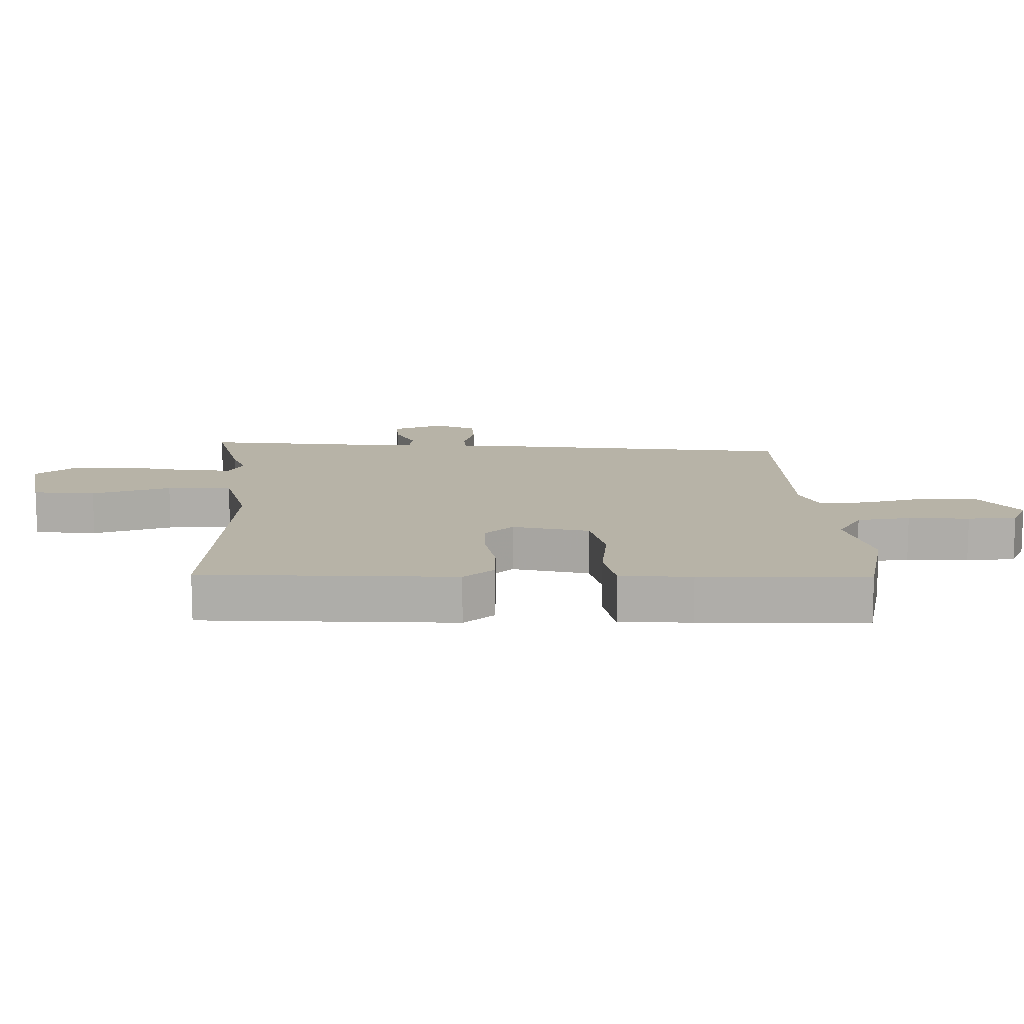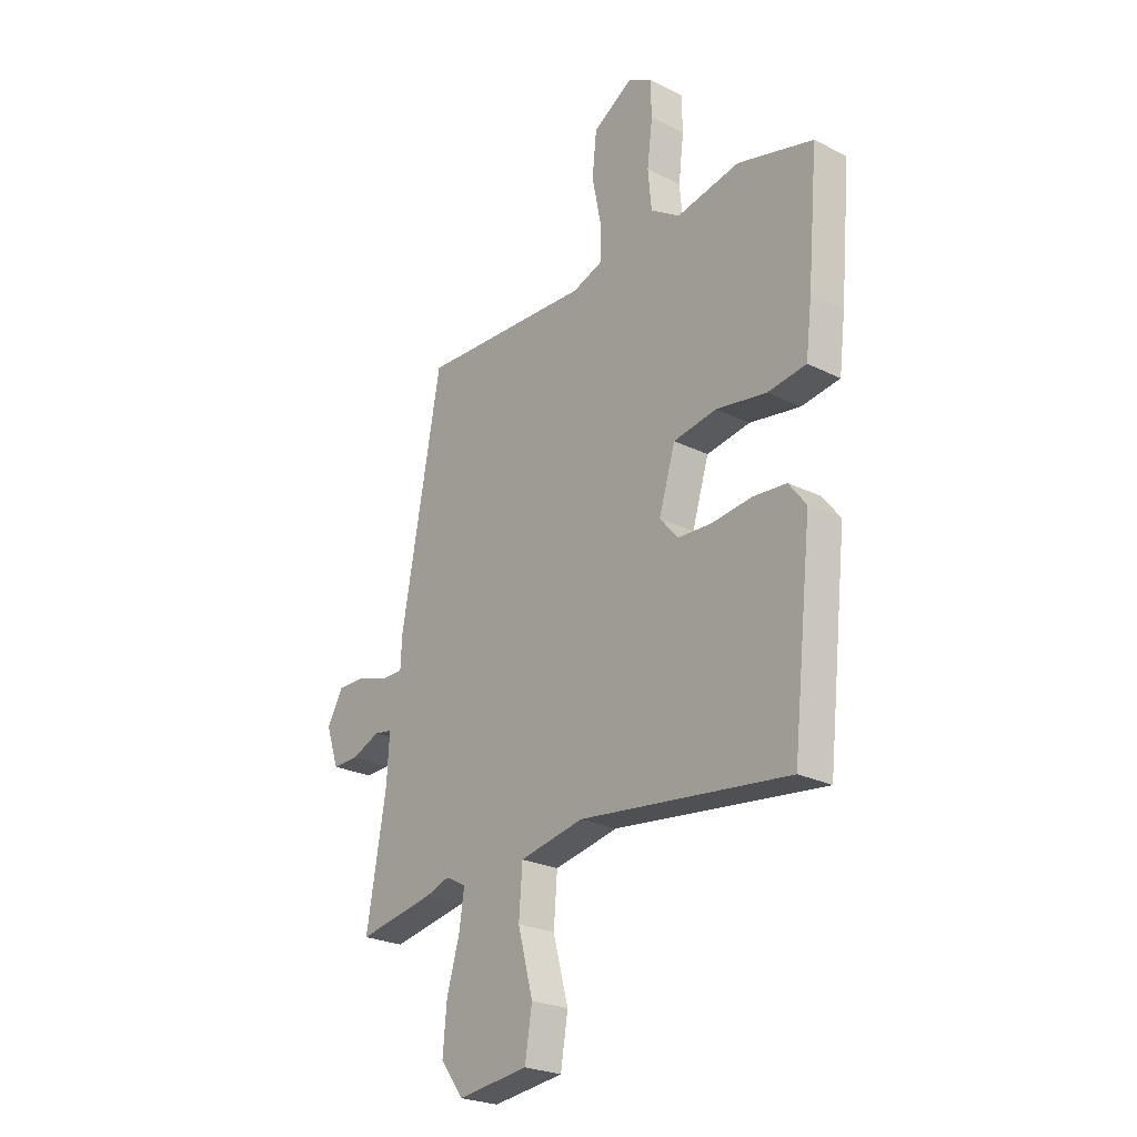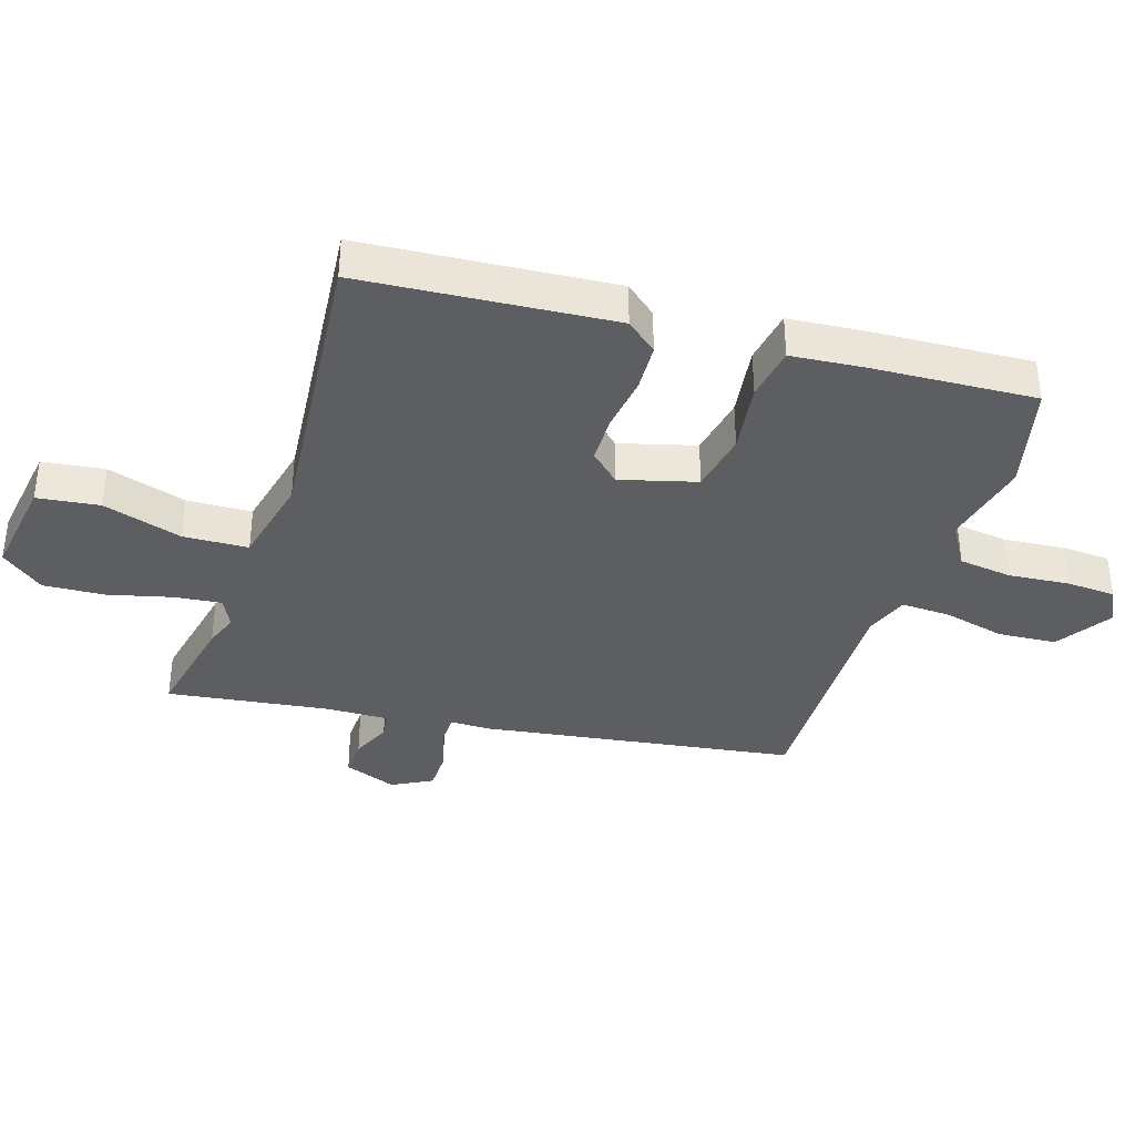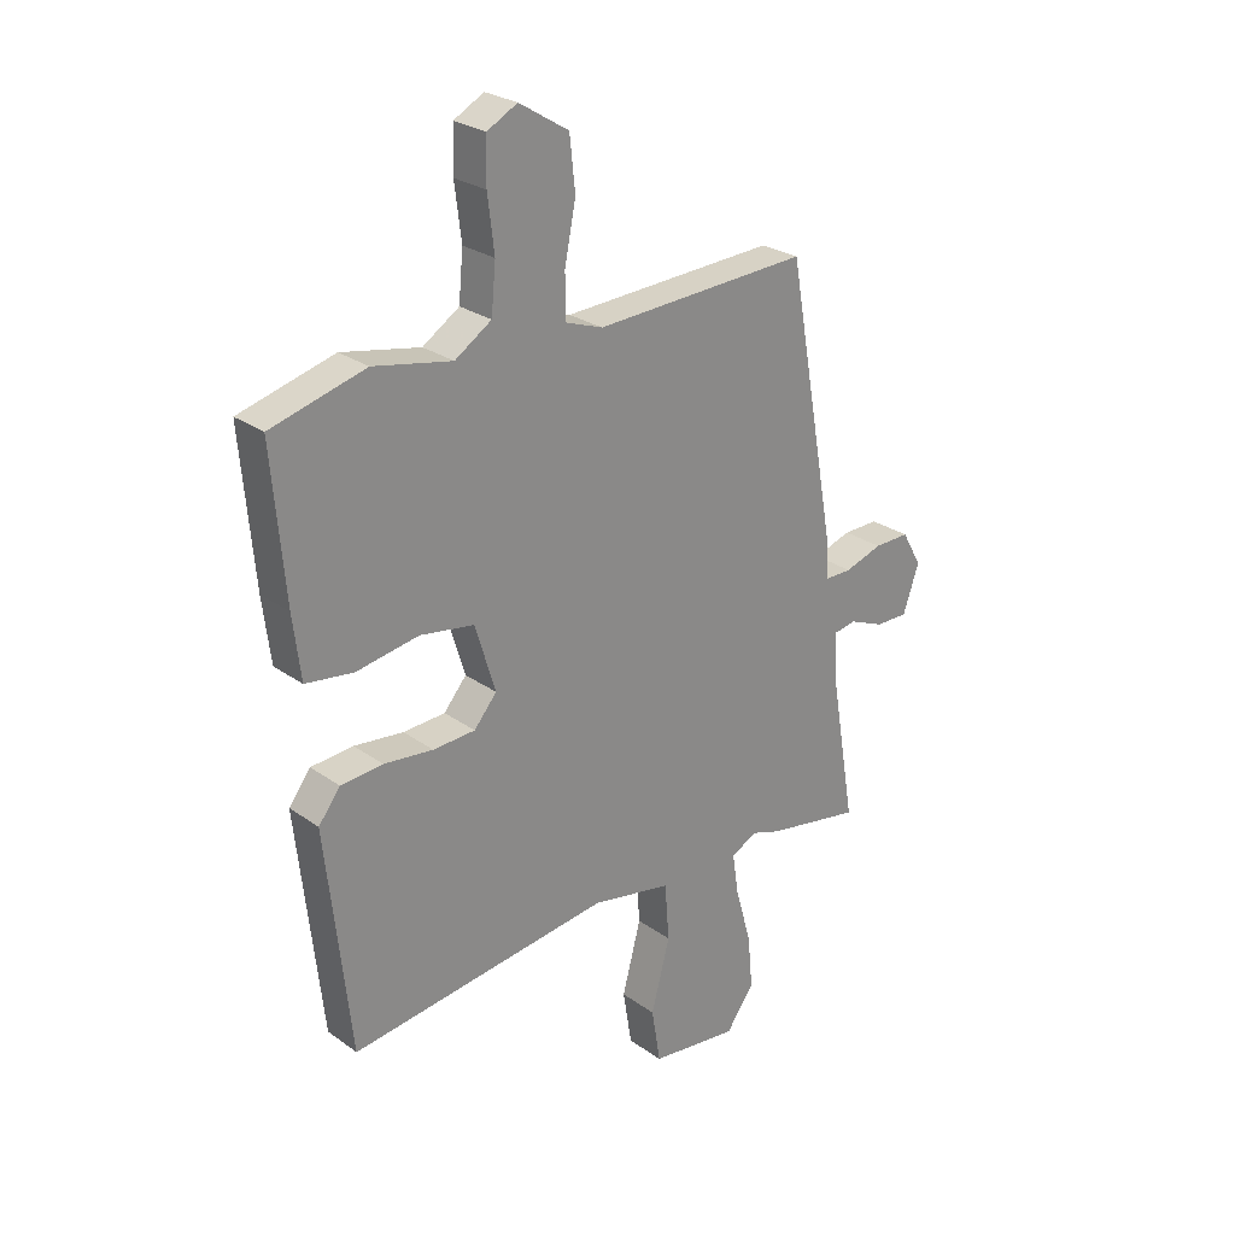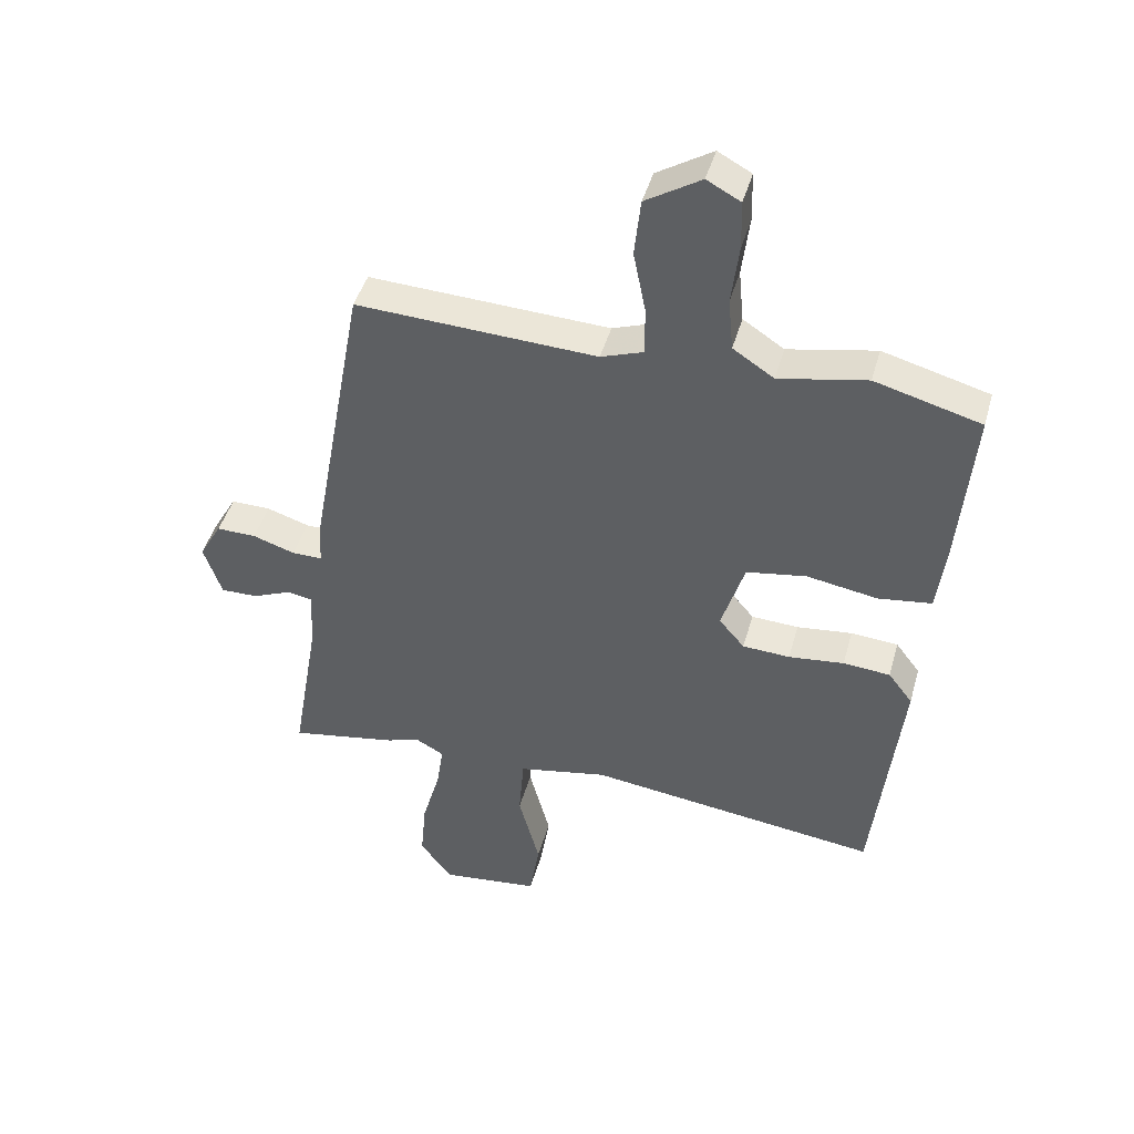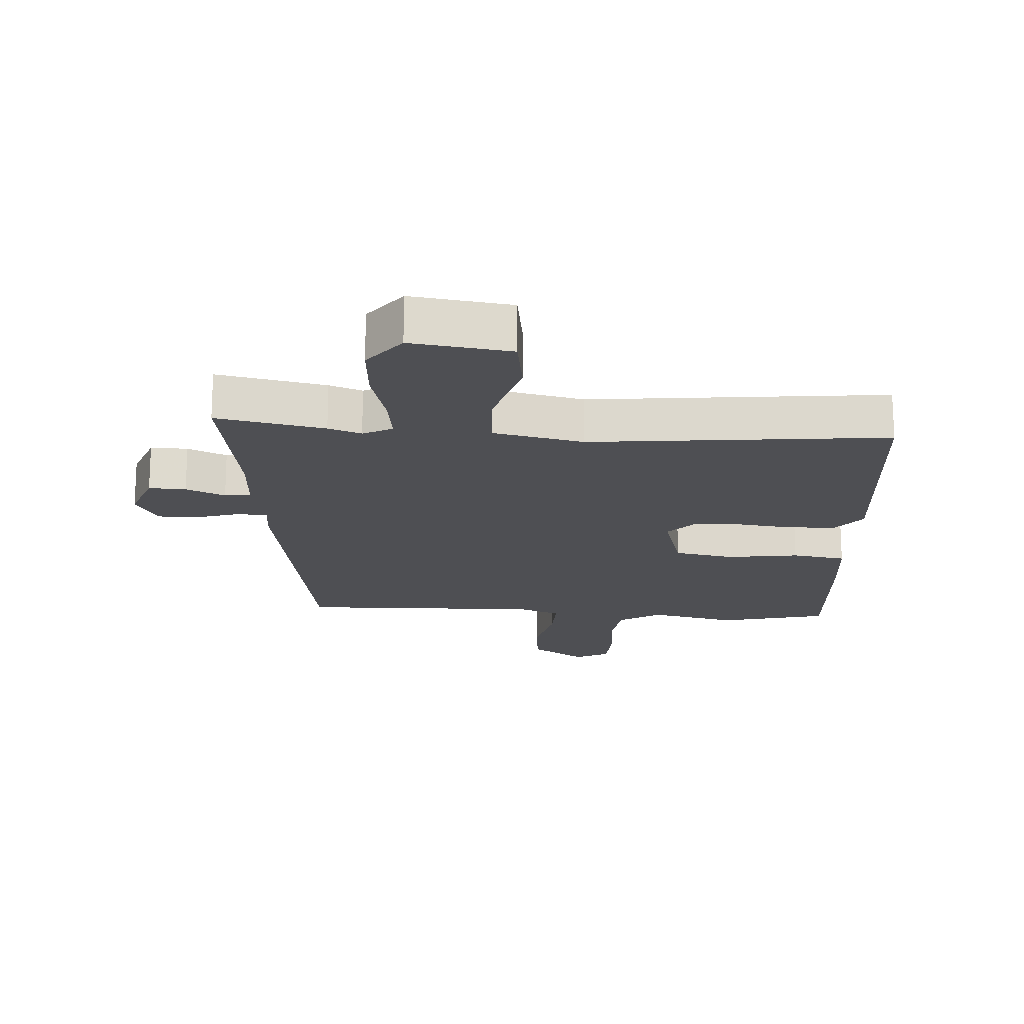
<metadata>
{"format":"obj","ext":"obj","renderer":"f3d","projection":"perspective","resolution":1024,"background":"white","views":[{"elev":12.6,"azim":-94.4,"up":"+Y"},{"elev":-24.7,"azim":-129.3,"up":"+Z"},{"elev":-37.5,"azim":-109.5,"up":"+Y"},{"elev":26.2,"azim":-41.8,"up":"+Z"},{"elev":44.4,"azim":-164.6,"up":"+Z"},{"elev":-18.2,"azim":175.2,"up":"+Y"}]}
</metadata>
<code>
v -0.455 0.07 -0.516
v -0.499 0.07 -0.117
v -0.46 0.07 -0.066
v -0.384 0.07 -0.06
v -0.295 0.07 -0.07
v -0.219 0.07 -0.066
v -0.178 0.07 -0.018
v -0.215 0.07 0.102
v -0.312 0.07 0.118
v -0.425 0.07 0.099
v -0.511 0.07 0.111
v -0.525 0.07 0.224
v -0.548 0.07 0.487
v -0.378 0.07 0.533
v -0.237 0.07 0.505
v -0.171 0.07 0.548
v -0.163 0.07 0.633
v -0.175 0.07 0.73
v -0.173 0.07 0.808
v -0.119 0.07 0.837
v -0.03 0.07 0.782
v -0.02 0.07 0.689
v -0.04 0.07 0.589
v -0.04 0.07 0.512
v 0.028 0.07 0.488
v 0.414 0.07 0.506
v 0.504 0.07 0.012
v 0.507 0.07 -0.054
v 0.556 0.07 -0.054
v 0.624 0.07 -0.032
v 0.688 0.07 -0.031
v 0.724 0.07 -0.094
v 0.695 0.07 -0.179
v 0.636 0.07 -0.178
v 0.573 0.07 -0.152
v 0.532 0.07 -0.159
v 0.538 0.07 -0.259
v 0.582 0.07 -0.515
v 0.409 0.07 -0.484
v 0.356 0.07 -0.466
v 0.31 0.07 -0.491
v 0.321 0.07 -0.566
v 0.35 0.07 -0.667
v 0.359 0.07 -0.765
v 0.308 0.07 -0.834
v 0.149 0.07 -0.815
v 0.133 0.07 -0.716
v 0.167 0.07 -0.588
v 0.159 0.07 -0.485
v 0.015 0.07 -0.457
v -0.455 0 -0.516
v -0.499 0 -0.117
v -0.46 0 -0.066
v -0.384 0 -0.06
v -0.295 0 -0.07
v -0.219 0 -0.066
v -0.178 0 -0.018
v -0.215 0 0.102
v -0.312 0 0.118
v -0.425 0 0.099
v -0.511 0 0.111
v -0.525 0 0.224
v -0.548 0 0.487
v -0.378 0 0.533
v -0.237 0 0.505
v -0.171 0 0.548
v -0.163 0 0.633
v -0.175 0 0.73
v -0.173 0 0.808
v -0.119 0 0.837
v -0.03 0 0.782
v -0.02 0 0.689
v -0.04 0 0.589
v -0.04 0 0.512
v 0.028 0 0.488
v 0.414 0 0.506
v 0.504 0 0.012
v 0.507 0 -0.054
v 0.556 0 -0.054
v 0.624 0 -0.032
v 0.688 0 -0.031
v 0.724 0 -0.094
v 0.695 0 -0.179
v 0.636 0 -0.178
v 0.573 0 -0.152
v 0.532 0 -0.159
v 0.538 0 -0.259
v 0.582 0 -0.515
v 0.409 0 -0.484
v 0.356 0 -0.466
v 0.31 0 -0.491
v 0.321 0 -0.566
v 0.35 0 -0.667
v 0.359 0 -0.765
v 0.308 0 -0.834
v 0.149 0 -0.815
v 0.133 0 -0.716
v 0.167 0 -0.588
v 0.159 0 -0.485
v 0.015 0 -0.457
f 45 46 47 48
f 45 48 49
f 42 43 44 45
f 41 42 45 49
f 40 41 49 50
f 37 38 39 40
f 36 37 40 50
f 32 33 34 35
f 32 35 36
f 29 30 31 32
f 28 29 32 36
f 25 26 27 28
f 24 25 28 36
f 20 21 22 23
f 20 23 24
f 17 18 19 20
f 16 17 20 24
f 15 16 24 36
f 9 10 11 12
f 8 9 12 13
f 2 3 4 5
f 2 5 6
f 1 2 6
f 50 1 6 7
f 8 13 14 15
f 15 36 50
f 7 8 15 50
f 98 97 96 95
f 99 98 95
f 95 94 93 92
f 99 95 92 91
f 100 99 91 90
f 90 89 88 87
f 100 90 87 86
f 85 84 83 82
f 86 85 82
f 82 81 80 79
f 86 82 79 78
f 78 77 76 75
f 86 78 75 74
f 73 72 71 70
f 74 73 70
f 70 69 68 67
f 74 70 67 66
f 86 74 66 65
f 62 61 60 59
f 63 62 59 58
f 55 54 53 52
f 56 55 52
f 56 52 51
f 57 56 51 100
f 65 64 63 58
f 100 86 65
f 100 65 58 57
f 1 51 52 2
f 2 52 53 3
f 3 53 54 4
f 4 54 55 5
f 5 55 56 6
f 6 56 57 7
f 7 57 58 8
f 8 58 59 9
f 9 59 60 10
f 10 60 61 11
f 11 61 62 12
f 12 62 63 13
f 13 63 64 14
f 14 64 65 15
f 15 65 66 16
f 16 66 67 17
f 17 67 68 18
f 18 68 69 19
f 19 69 70 20
f 20 70 71 21
f 21 71 72 22
f 22 72 73 23
f 23 73 74 24
f 24 74 75 25
f 25 75 76 26
f 26 76 77 27
f 27 77 78 28
f 28 78 79 29
f 29 79 80 30
f 30 80 81 31
f 31 81 82 32
f 32 82 83 33
f 33 83 84 34
f 34 84 85 35
f 35 85 86 36
f 36 86 87 37
f 37 87 88 38
f 38 88 89 39
f 39 89 90 40
f 40 90 91 41
f 41 91 92 42
f 42 92 93 43
f 43 93 94 44
f 44 94 95 45
f 45 95 96 46
f 46 96 97 47
f 47 97 98 48
f 48 98 99 49
f 49 99 100 50
f 50 100 51 1

</code>
